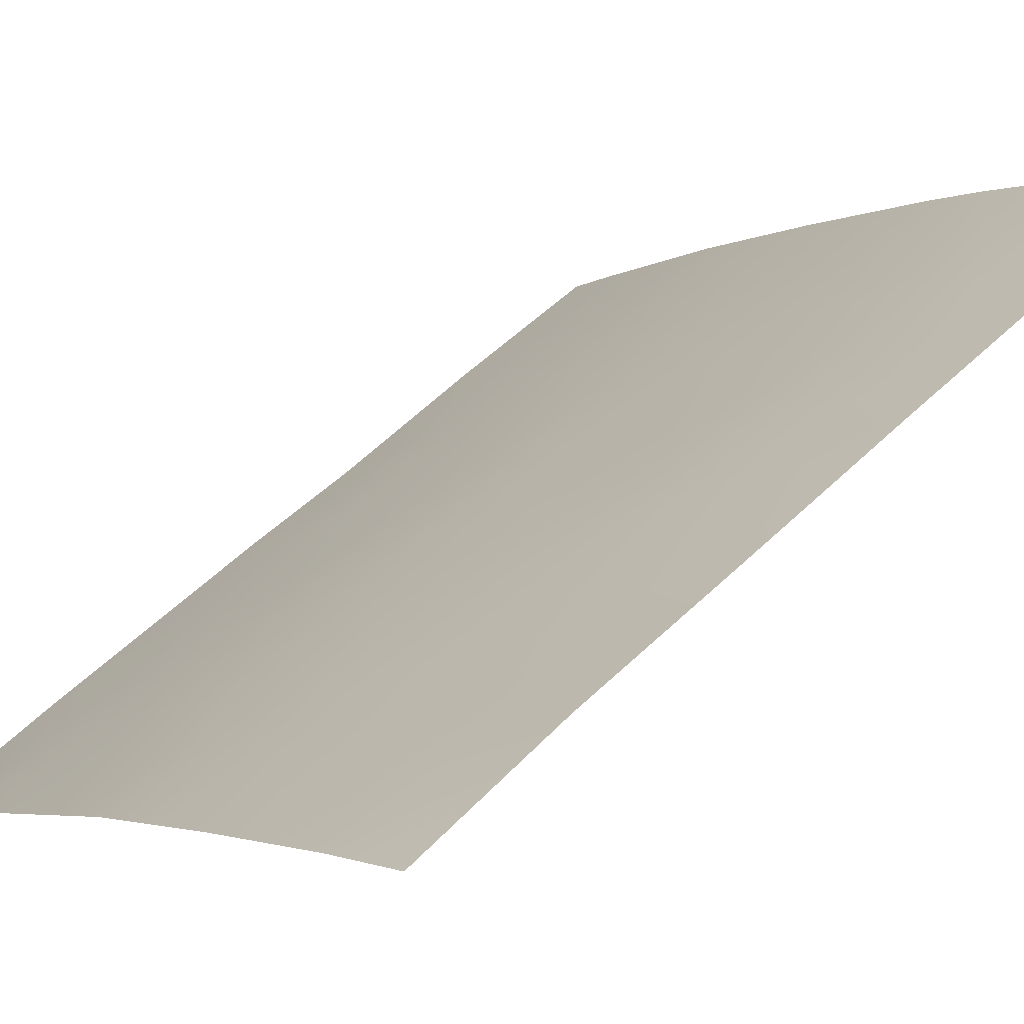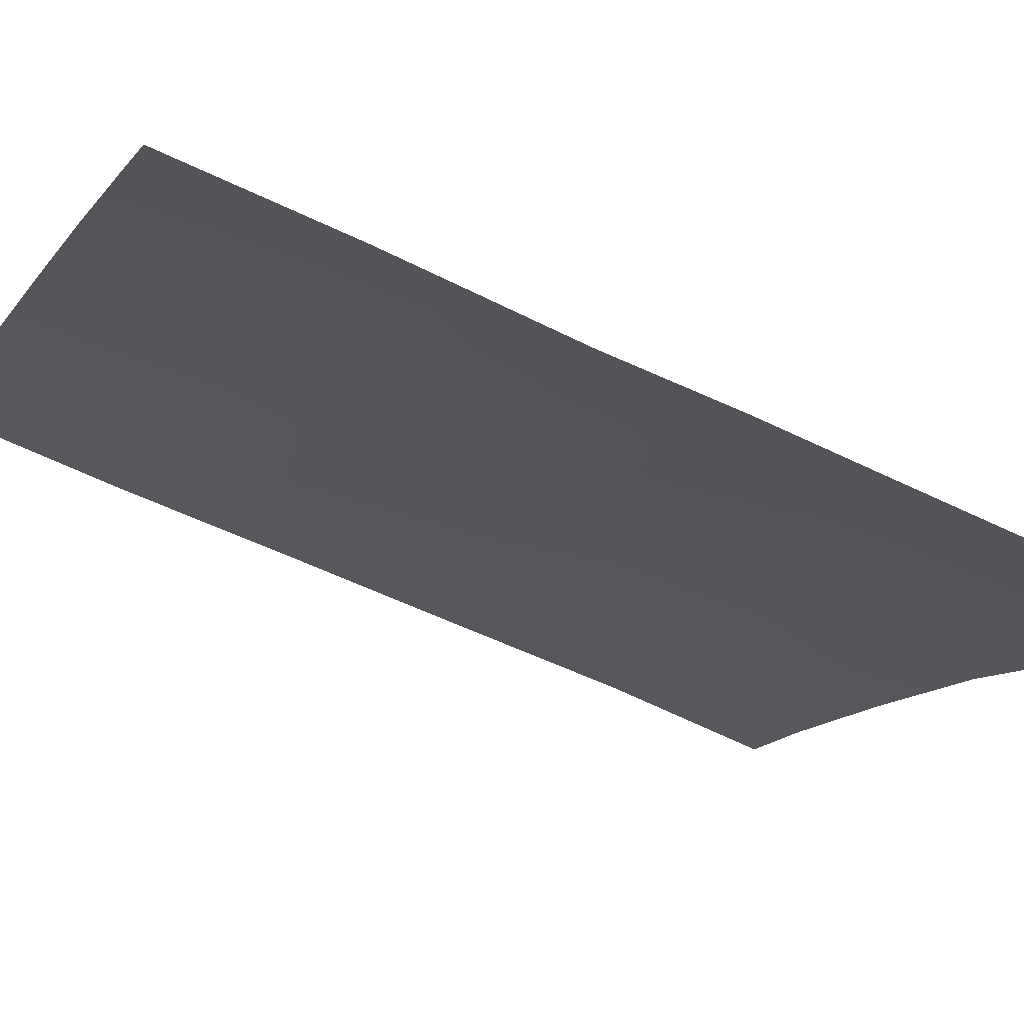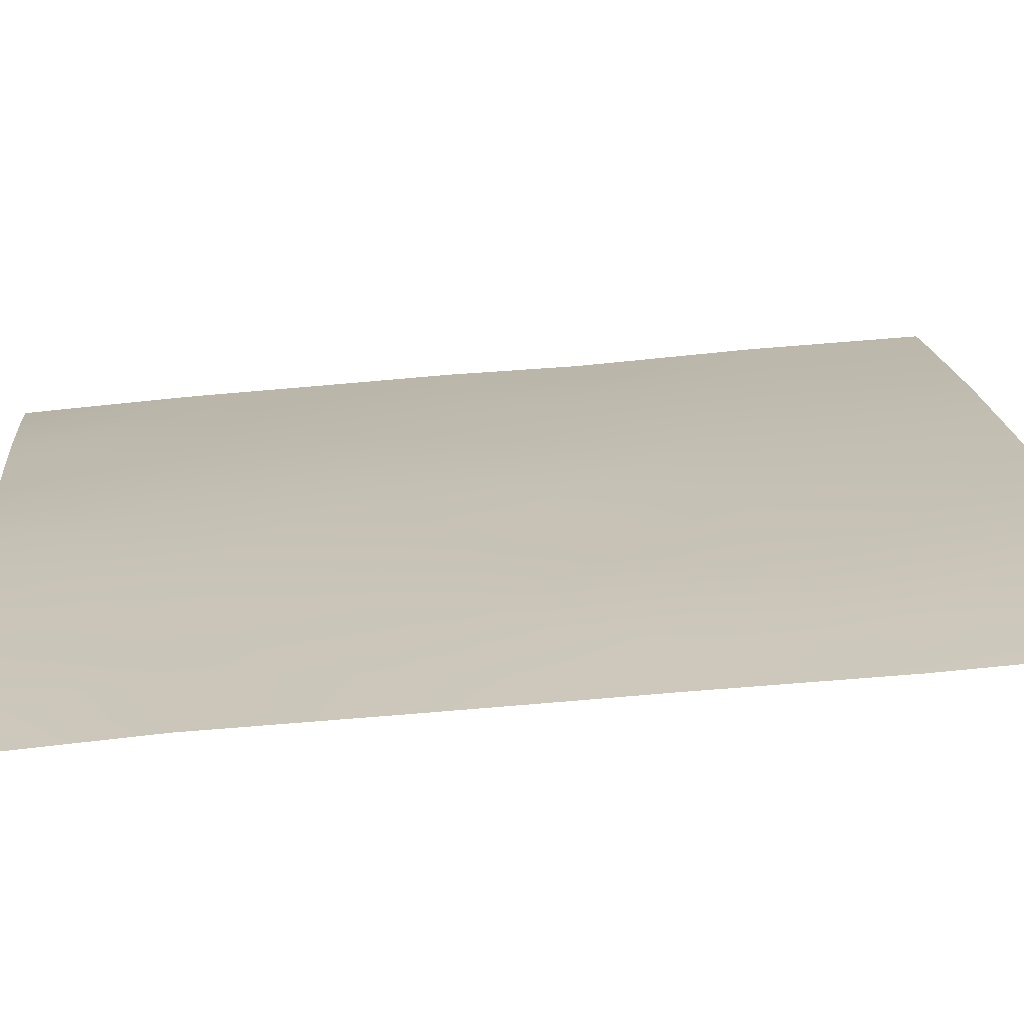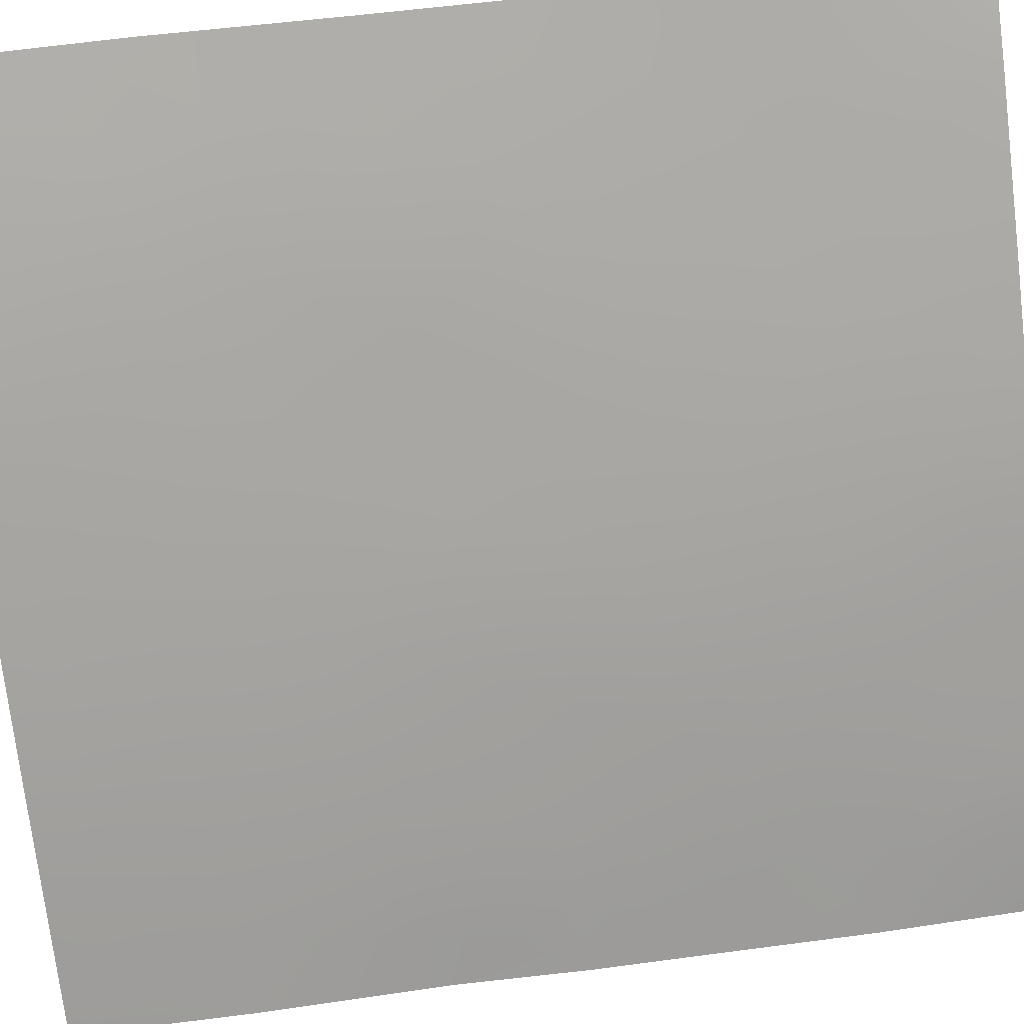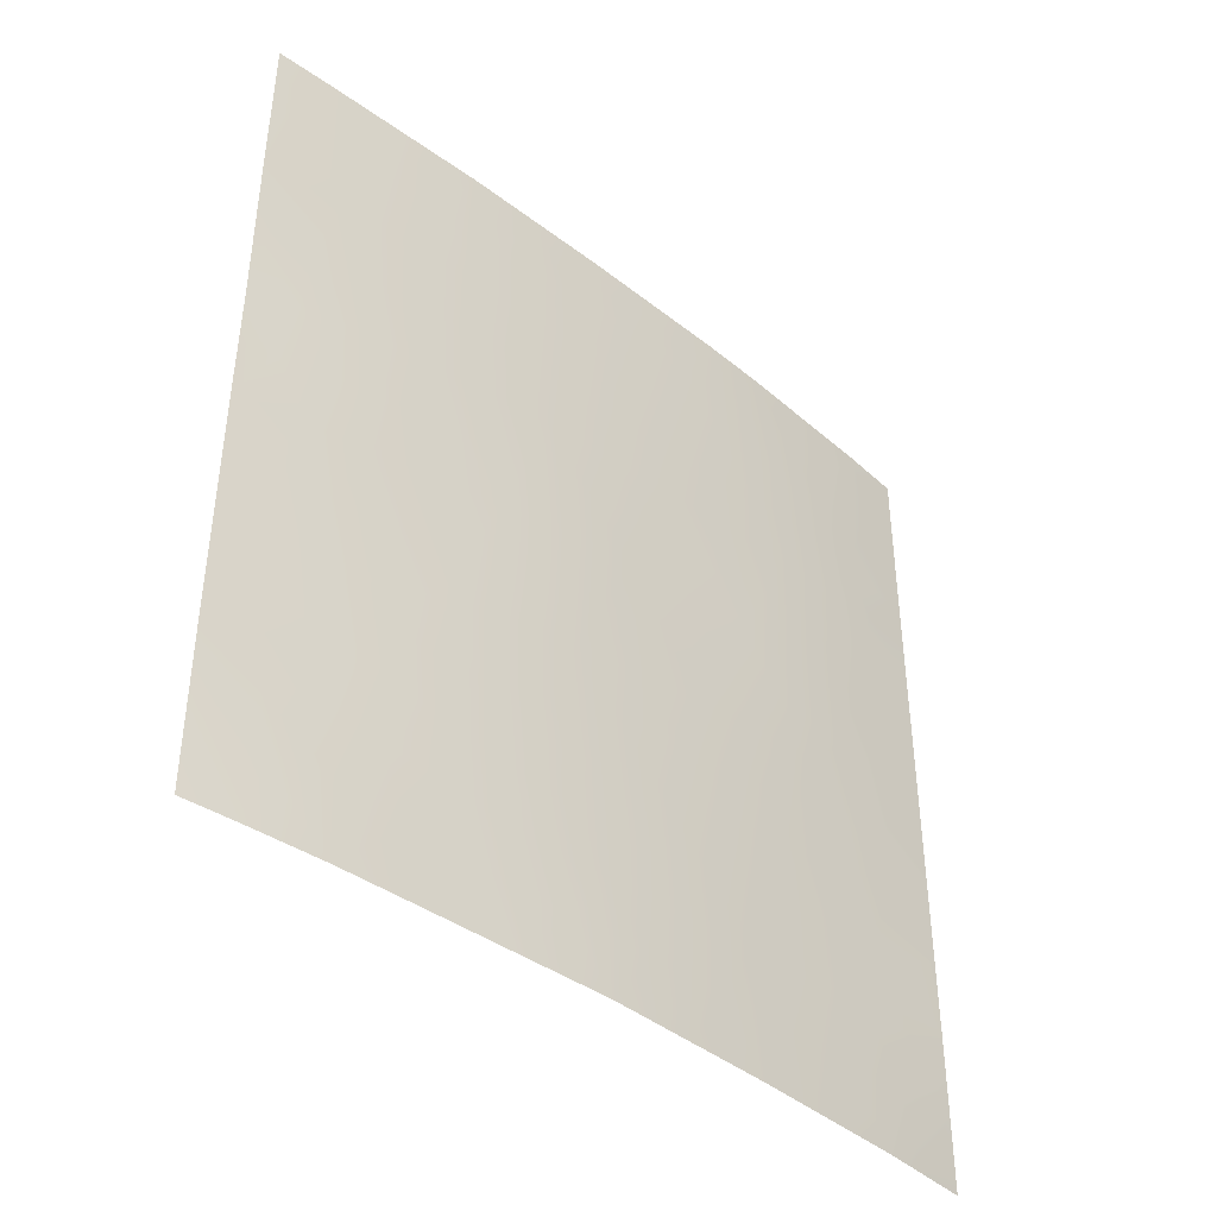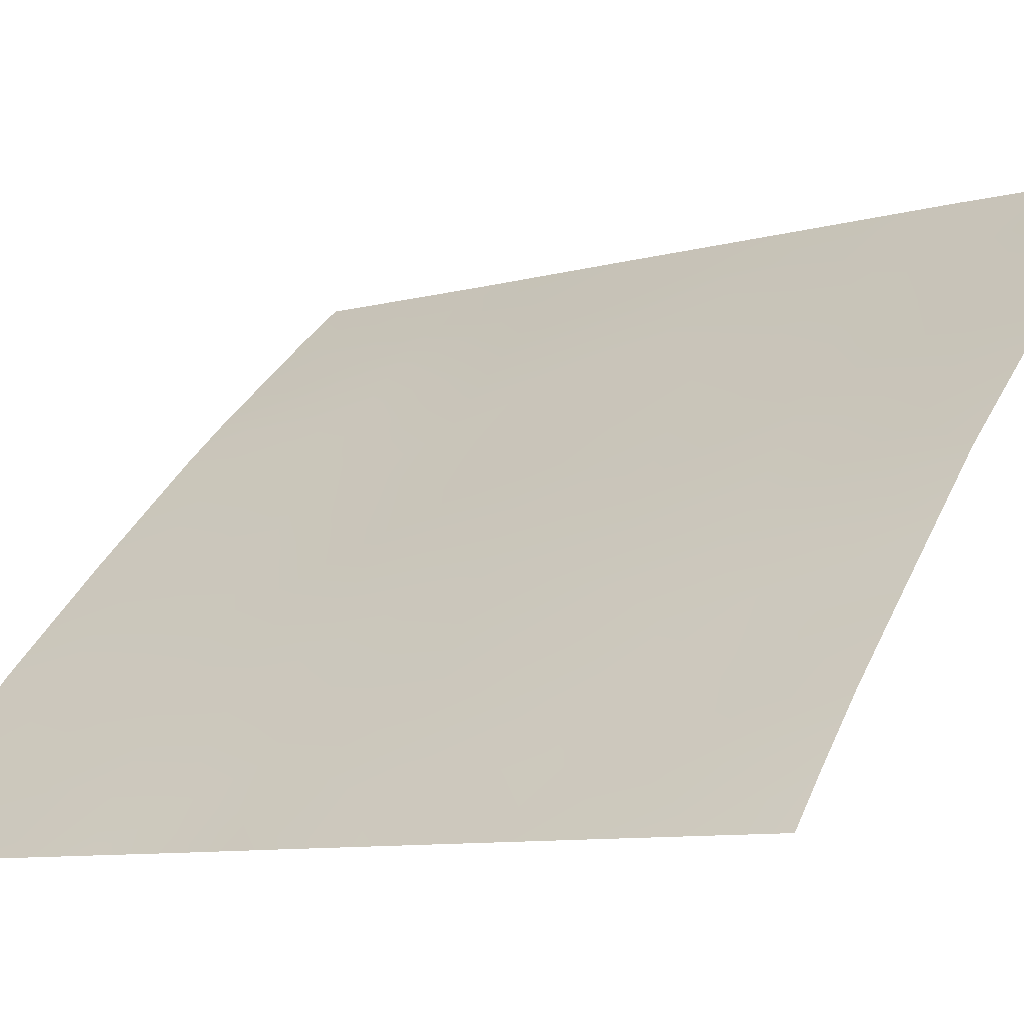
<metadata>
{"format":"obj","ext":"obj","renderer":"f3d","projection":"perspective","resolution":1024,"background":"white","views":[{"elev":51.7,"azim":-138.3,"up":"+Y"},{"elev":-57.7,"azim":61.8,"up":"+Y"},{"elev":62.0,"azim":-96.9,"up":"+Y"},{"elev":63.5,"azim":81.1,"up":"+Y"},{"elev":-40.9,"azim":92.9,"up":"+Z"},{"elev":-9.2,"azim":124.3,"up":"+Y"}]}
</metadata>
<code>
v 37.31 38.72 47.47
v 42.03 34.52 50
v 37.48 38.72 42.52
v 39.29 37.16 44.95
v 40.58 36.09 41.45
v 37.99 38.14 50
v 41.61 35.12 42.96
v 44.63 32.15 41.98
v 42.16 34.66 41.17
v 39.51 36.87 48.46
v 38.64 37.65 46.8
v 42.9 33.98 39.63
v 40.89 35.7 44.82
v 44.36 32.48 39.85
v 46 30.72 40.18
v 39.65 36.73 50
v 44.78 31.88 45.83
v 45.85 30.72 45.38
v 45.76 30.72 50
v 45.83 30.72 47.72
v 45.19 31.33 50
v 38.61 37.88 38
v 37.56 38.72 40.25
v 37.27 38.72 50
v 40.35 36.1 50
v 45.95 30.72 42.23
v 40.03 36.54 43.27
v 43.55 33.04 50
v 42.13 34.78 38
v 40.31 36.42 38
v 45.92 30.72 43.69
v 37.4 38.72 45.05
v 44.78 32.08 38
v 46.01 30.72 38
v 43.96 32.92 38
v 37.56 38.72 38
v 37.43 38.72 44.07
v 43.39 33.29 46.12
v 39.51 37.05 39.87
v 44.29 32.33 47.96
v 41.1 35.43 48.26
v 43.14 33.68 42.54
v 41.22 35.56 39.68
v 40.2 36.28 46.6
v 45.22 31.47 43.83
v 38.94 37.5 41.83
v 42.74 33.88 48.12
v 41.8 34.81 46.39
v 43.95 32.79 44.12
v 42.47 34.26 44.51
v 43.4 33.44 41.45
v 40.65 35.86 47.43
v 40.29 36.17 48.35
v 39.87 36.57 47.53
v 41.56 34.98 49.12
v 41.92 34.66 48.19
v 42.37 34.21 49.08
v 37.45 38.72 43.3
v 38.06 38.22 43.21
v 38.36 37.84 49.28
v 37.29 38.72 48.73
v 37.93 38.2 48.45
v 42.48 34.37 40.39
v 41.7 35.11 40.44
v 42.07 34.76 39.63
v 39.9 36.75 38.91
v 40.77 35.99 38.86
v 40.36 36.32 39.76
v 40.88 35.85 40.55
v 40.03 36.58 40.68
v 45.88 30.72 44.53
v 45.52 31.11 44.64
v 38.77 37.64 42.83
v 39.51 37 42.55
v 39.31 37.16 43.37
v 45.84 30.72 46.55
v 45.25 31.35 46.74
v 45.36 31.25 45.64
v 45.41 31.13 48.89
v 45.79 30.72 48.86
v 44.72 31.85 48.95
v 44.37 32.19 50
v 43.95 32.66 49
v 38.36 38.06 39.06
v 39.07 37.46 38.98
v 39.92 36.49 49.22
v 39.14 37.17 49.28
v 38.72 37.55 48.54
v 39.46 37.15 38
v 42.79 33.78 50
v 43.16 33.44 49.04
v 37.52 38.72 41.38
v 38.2 38.12 42.16
v 38.24 37.96 47.66
v 39.09 37.25 47.63
v 45.93 30.72 42.96
v 45.54 31.14 42.96
v 45.03 31.55 47.86
v 41.39 35.36 41.3
v 41.9 34.88 42.04
v 41.11 35.59 42.2
v 39.75 36.71 45.78
v 40.1 36.42 44.91
v 40.54 35.99 45.71
v 37.35 38.72 46.26
v 38.1 38.11 45.98
v 37.94 38.22 46.91
v 38.4 37.89 45.01
v 38.94 37.42 45.86
v 43.05 33.85 38
v 43.38 33.5 38.84
v 42.54 34.36 38.82
v 44.82 32.01 39.11
v 45.36 31.44 38.86
v 45.44 31.33 39.72
v 46 30.72 39.09
v 45.53 31.26 38
v 44.15 32.72 38.9
v 38.09 38.3 38
v 37.56 38.72 39.12
v 43.66 33.21 39.7
v 44.97 31.71 44.8
v 45.97 30.72 41.2
v 45.36 31.36 42.08
v 45.17 31.59 41.15
v 44.93 31.8 42.97
v 41.34 35.27 45.6
v 40.99 35.55 46.5
v 43.52 33.1 48.04
v 39.67 36.84 44.1
v 40.47 36.11 44.04
v 40.82 35.83 43.13
v 41.26 35.4 43.9
v 39.17 37.33 40.84
v 37.94 38.29 44.16
v 38.76 37.63 43.96
v 44.57 32.07 46.89
v 41.22 35.6 38
v 41.66 35.19 38.83
v 39.41 36.97 46.69
v 41.46 35.12 47.33
v 42.27 34.35 47.23
v 44.54 32.27 40.85
v 43.85 32.8 47.01
v 43.08 33.57 47.13
v 41.19 35.31 50
v 40.73 35.76 49.16
v 44.11 32.56 45.98
v 42.6 34.05 46.26
v 42.65 34.17 41.84
v 42.38 34.39 42.77
v 44.35 32.34 44.96
v 44.6 32.12 43.96
v 39.76 36.8 41.62
v 40.32 36.31 42.37
v 43.2 33.66 40.45
v 42.79 34.05 41.05
v 44.09 32.73 41.44
v 43.87 32.93 42.3
v 42.92 33.78 45.3
v 42.14 34.54 45.46
v 43.22 33.51 44.32
v 42.81 33.96 43.54
v 43.56 33.22 43.32
v 44.27 32.49 43.09
v 43.67 33.04 45.12
v 41.68 34.98 44.68
v 42.04 34.69 43.73
v 43.9 32.95 40.6
v 38.82 37.43 50
v 38.09 38.27 39.93
v 38.73 37.72 39.99
v 44.97 31.83 40.14
v 37.75 38.34 49.26
v 45.49 31.26 40.53
v 38.37 38 41.4
v 38.37 38.02 40.78
f 52 53 54
f 55 56 57
f 63 64 65
f 66 67 68
f 69 70 68
f 71 18 72
f 73 74 75
f 76 77 78
f 20 80 79
f 81 82 83
f 10 87 88
f 89 66 85
f 90 57 91
f 92 177 176
f 94 95 88
f 26 96 97
f 79 81 98
f 99 100 101
f 102 103 104
f 105 106 107
f 108 109 106
f 110 111 112
f 173 113 115
f 116 114 117
f 113 118 33
f 119 84 120
f 111 118 121
f 72 78 122
f 123 124 125
f 97 126 124
f 104 127 128
f 83 91 129
f 103 130 131
f 132 133 131
f 59 93 73
f 136 135 59
f 136 108 135
f 77 98 137
f 138 139 67
f 140 54 95
f 141 142 56
f 136 75 130
f 115 175 173
f 1 94 62
f 144 129 145
f 55 146 147
f 86 53 147
f 137 144 148
f 112 65 139
f 142 149 145
f 150 151 100
f 64 99 69
f 102 140 109
f 122 152 153
f 74 154 155
f 63 156 157
f 134 70 154
f 51 158 159
f 52 128 141
f 160 149 161
f 162 163 164
f 164 159 165
f 153 165 126
f 162 166 160
f 152 148 166
f 132 155 101
f 167 133 168
f 161 127 167
f 163 168 151
f 156 121 169
f 157 51 150
f 169 143 158
f 44 52 54
f 52 41 53
f 54 53 10
f 2 55 57
f 55 41 56
f 57 56 47
f 135 58 59
f 58 3 59
f 88 60 62
f 62 61 1
f 12 63 65
f 63 9 64
f 65 64 43
f 39 66 68
f 66 30 67
f 68 67 43
f 43 69 68
f 69 5 70
f 68 70 39
f 31 72 45
f 72 31 71
f 136 73 75
f 73 46 74
f 75 74 27
f 18 76 78
f 76 20 77
f 78 77 17
f 19 79 80
f 79 19 21
f 40 81 83
f 81 21 82
f 83 82 28
f 84 22 85
f 171 84 172
f 24 61 174
f 10 86 87
f 86 16 87
f 16 86 25
f 22 89 85
f 89 30 66
f 85 66 39
f 28 90 91
f 90 2 57
f 91 57 47
f 3 92 93
f 92 23 177
f 94 11 95
f 88 95 10
f 96 31 97
f 45 97 31
f 20 79 98
f 79 21 81
f 98 81 40
f 5 99 101
f 99 9 100
f 101 100 7
f 44 102 104
f 102 4 103
f 104 103 13
f 1 105 107
f 105 32 106
f 107 106 11
f 32 108 106
f 108 4 109
f 106 109 11
f 29 110 112
f 110 35 111
f 112 111 12
f 14 113 173
f 113 33 114
f 34 116 117
f 116 15 115
f 117 114 33
f 113 14 118
f 33 118 35
f 36 119 120
f 119 22 84
f 12 111 121
f 111 35 118
f 121 118 14
f 45 72 122
f 72 18 78
f 122 78 17
f 15 123 175
f 123 26 124
f 26 97 124
f 97 45 126
f 124 126 8
f 44 104 128
f 104 13 127
f 128 127 48
f 40 83 129
f 83 28 91
f 129 91 47
f 13 103 131
f 103 4 130
f 131 130 27
f 27 132 131
f 132 7 133
f 131 133 13
f 136 59 73
f 59 3 93
f 73 93 46
f 32 37 135
f 58 135 37
f 136 4 108
f 135 108 32
f 17 77 137
f 77 20 98
f 137 98 40
f 30 138 67
f 138 29 139
f 67 139 43
f 11 140 95
f 140 44 54
f 95 54 10
f 41 141 56
f 141 48 142
f 56 142 47
f 4 136 130
f 130 75 27
f 1 107 94
f 107 11 94
f 62 94 88
f 38 144 145
f 144 40 129
f 145 129 47
f 41 55 147
f 55 2 146
f 147 146 25
f 25 86 147
f 86 10 53
f 147 53 41
f 17 137 148
f 137 40 144
f 148 144 38
f 29 112 139
f 112 12 65
f 139 65 43
f 47 142 145
f 142 48 149
f 145 149 38
f 9 150 100
f 150 42 151
f 100 151 7
f 43 64 69
f 64 9 99
f 69 99 5
f 4 102 109
f 102 44 140
f 109 140 11
f 45 122 153
f 122 17 152
f 153 152 49
f 27 74 155
f 74 46 154
f 155 154 5
f 9 63 157
f 63 12 156
f 157 156 51
f 46 134 154
f 134 39 70
f 154 70 5
f 42 51 159
f 159 158 8
f 41 52 141
f 52 44 128
f 141 128 48
f 50 160 161
f 160 38 149
f 161 149 48
f 49 162 164
f 162 50 163
f 164 163 42
f 49 164 165
f 164 42 159
f 165 159 8
f 45 153 126
f 153 49 165
f 126 165 8
f 50 162 160
f 162 49 166
f 160 166 38
f 49 152 166
f 152 17 148
f 166 148 38
f 7 132 101
f 132 27 155
f 101 155 5
f 50 167 168
f 167 13 133
f 168 133 7
f 50 161 167
f 161 48 127
f 167 127 13
f 42 163 151
f 163 50 168
f 151 168 7
f 51 156 169
f 156 12 121
f 169 121 14
f 9 157 150
f 150 51 42
f 51 169 158
f 169 14 143
f 158 143 8
f 6 60 170
f 170 87 16
f 62 60 174
f 120 84 171
f 177 171 172
f 84 85 172
f 39 172 85
f 116 115 114
f 134 172 39
f 120 171 23
f 173 125 143
f 115 113 114
f 14 173 143
f 170 60 87
f 60 88 87
f 172 134 177
f 174 60 6
f 24 174 6
f 125 124 8
f 143 125 8
f 62 174 61
f 175 125 173
f 175 123 125
f 175 115 15
f 177 23 171
f 92 176 93
f 46 93 176
f 177 134 176
f 46 176 134

</code>
